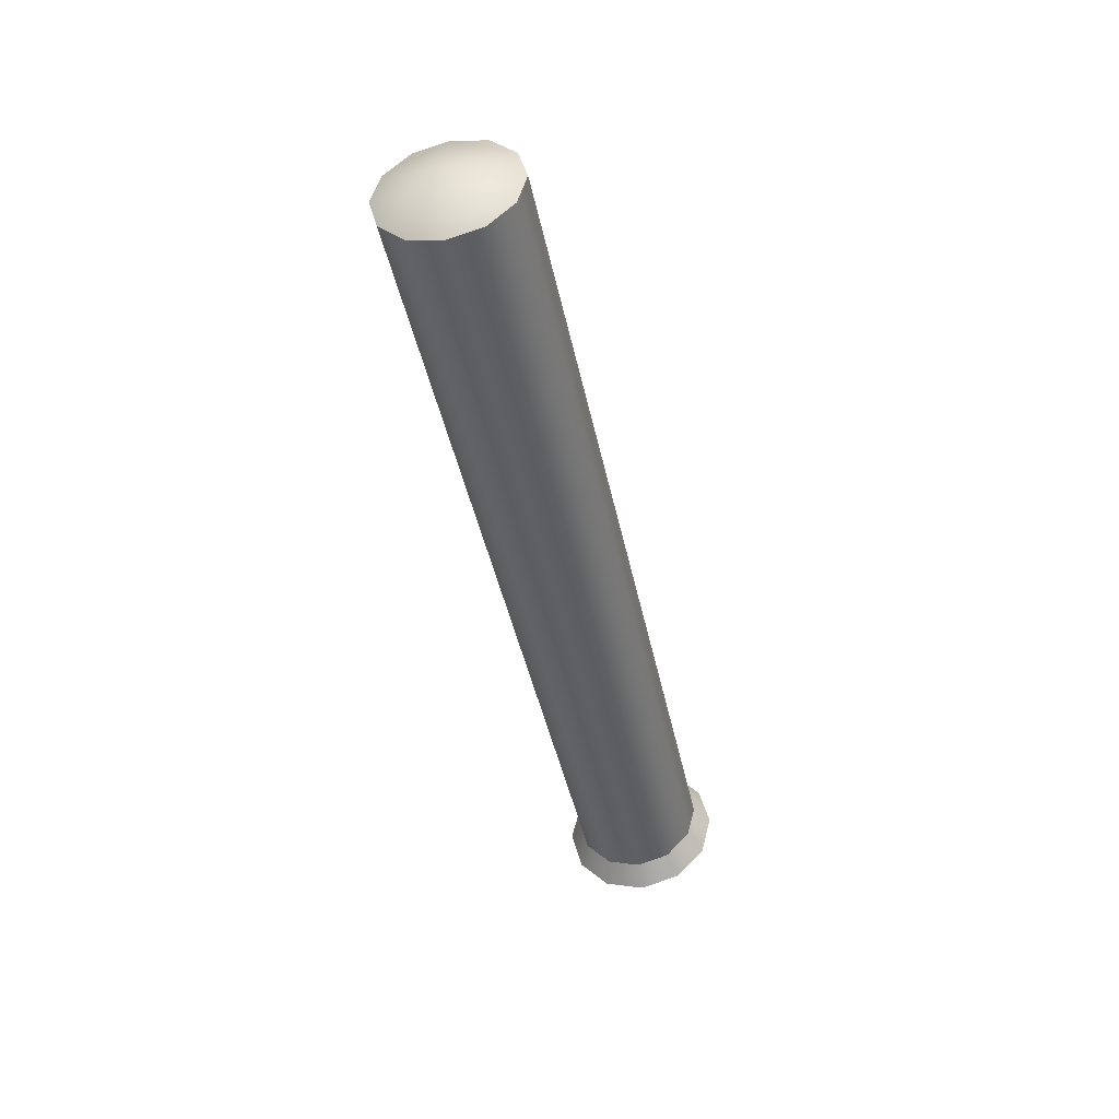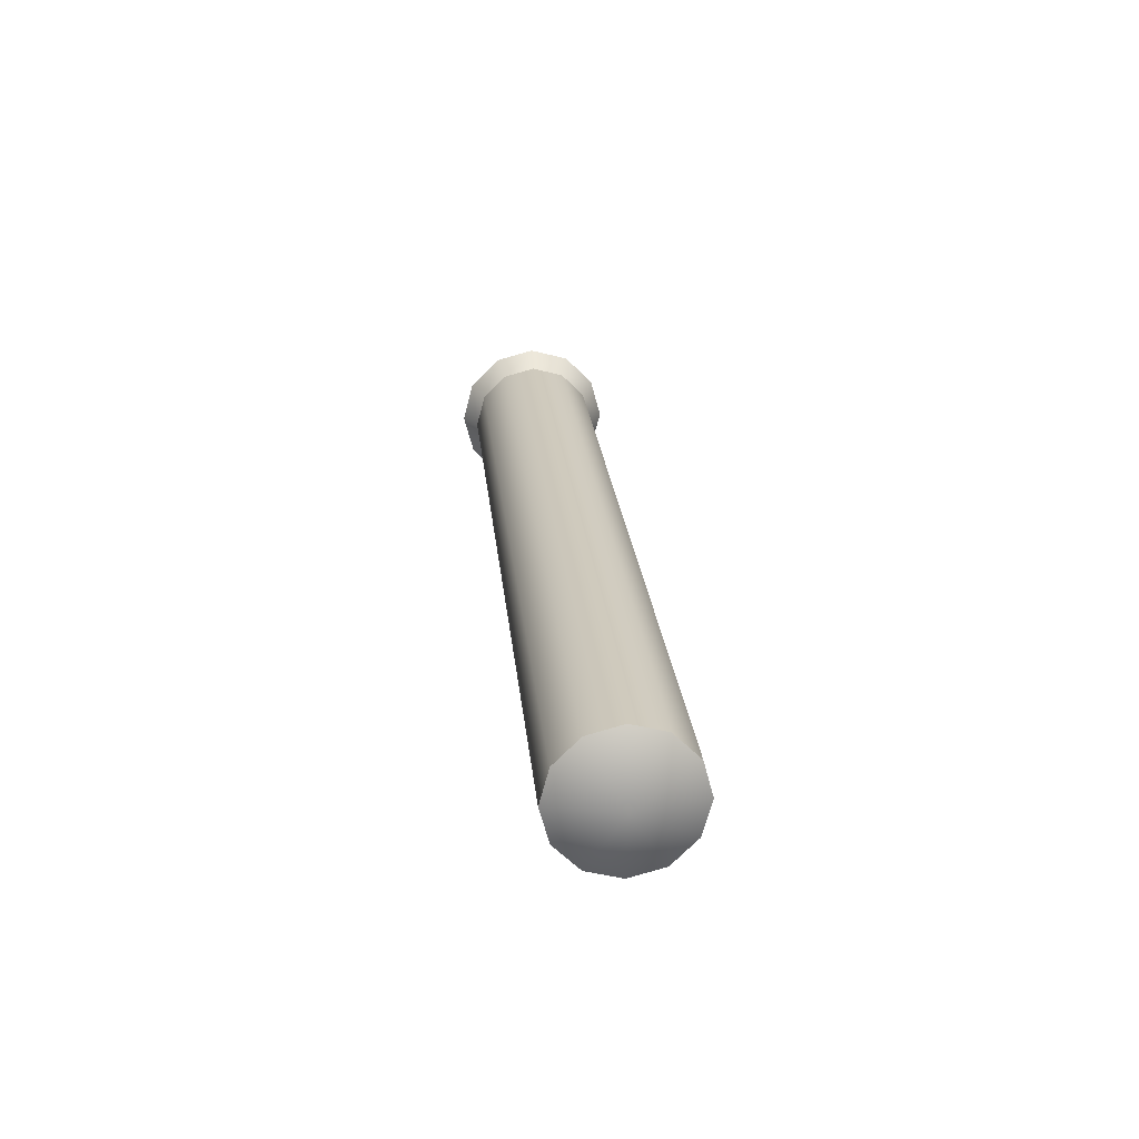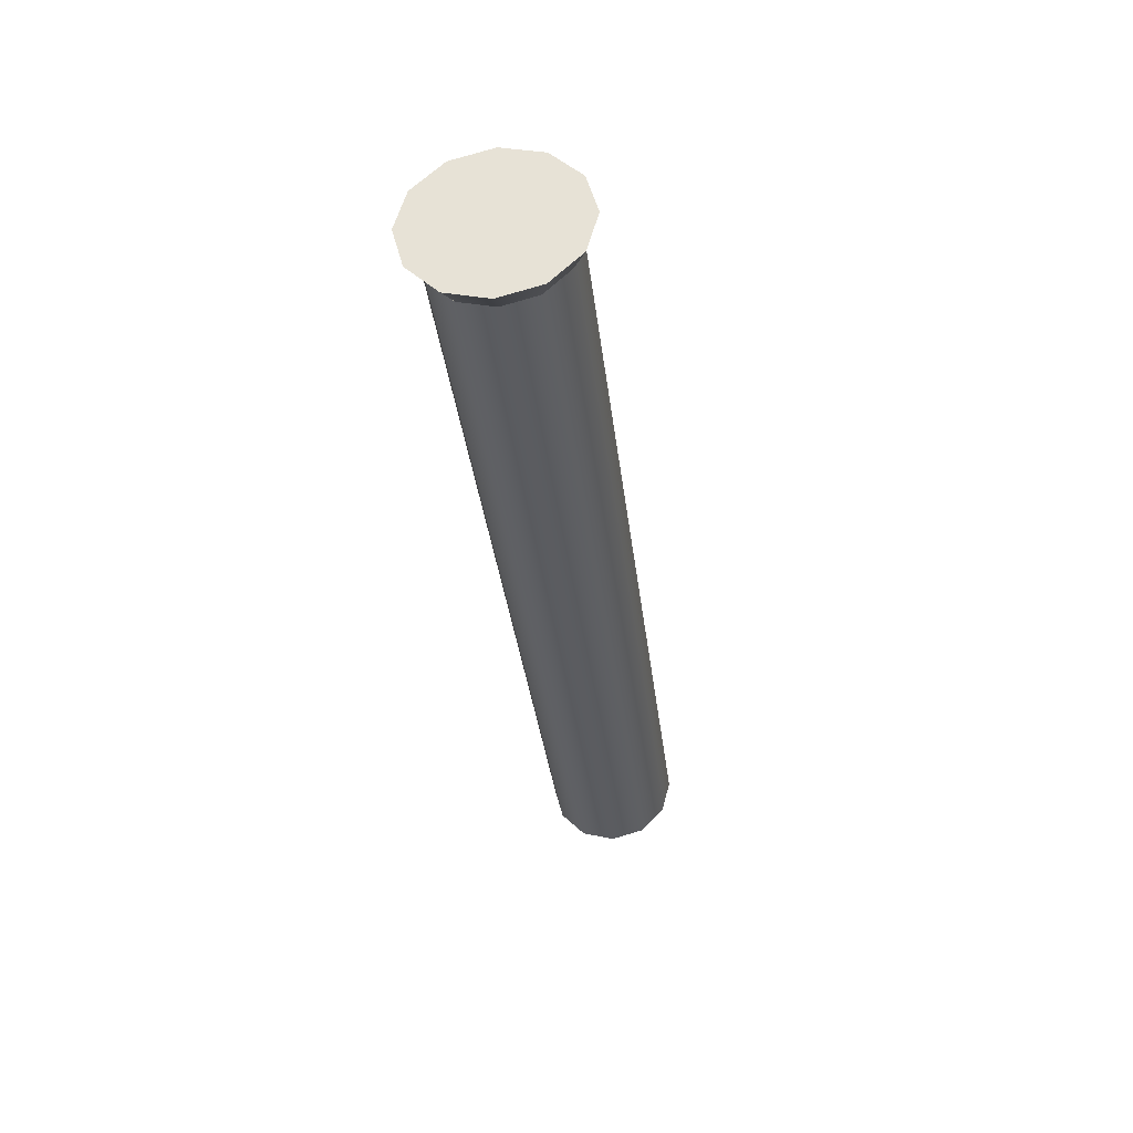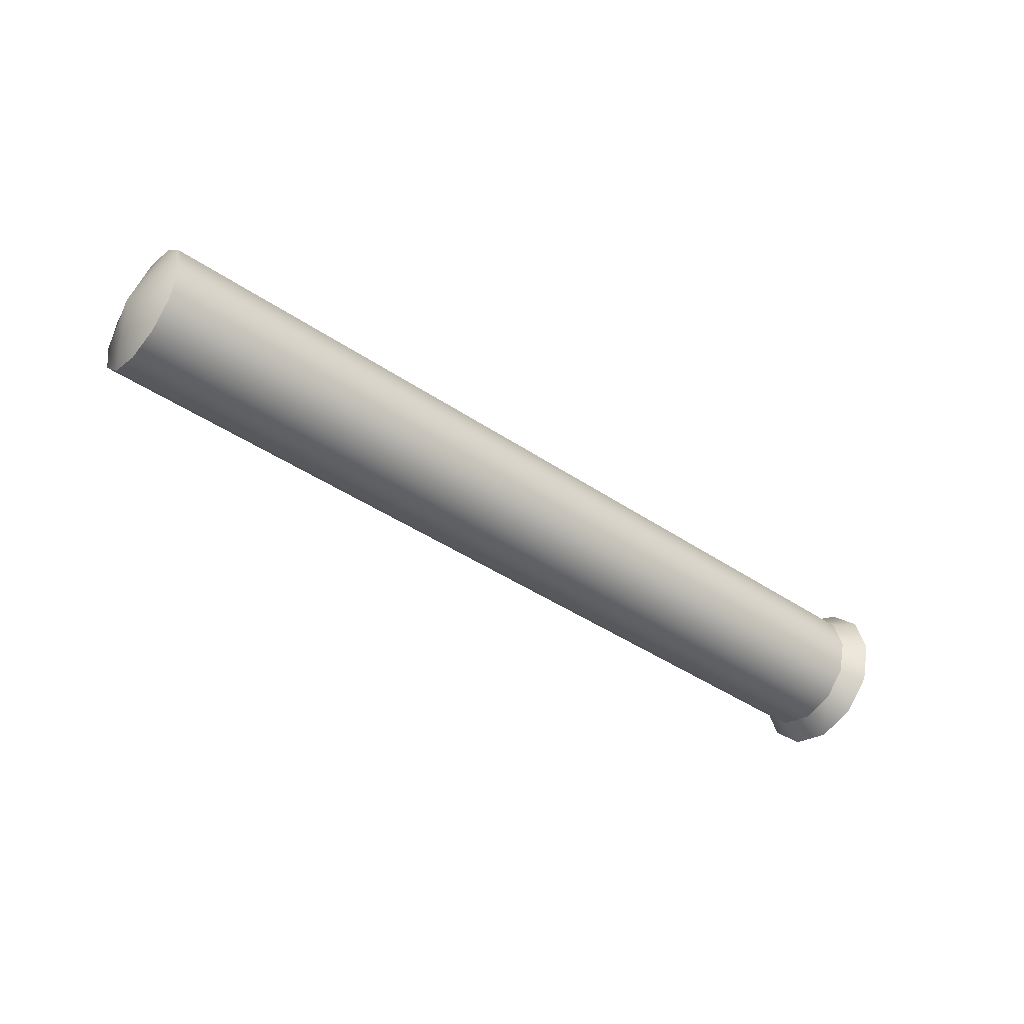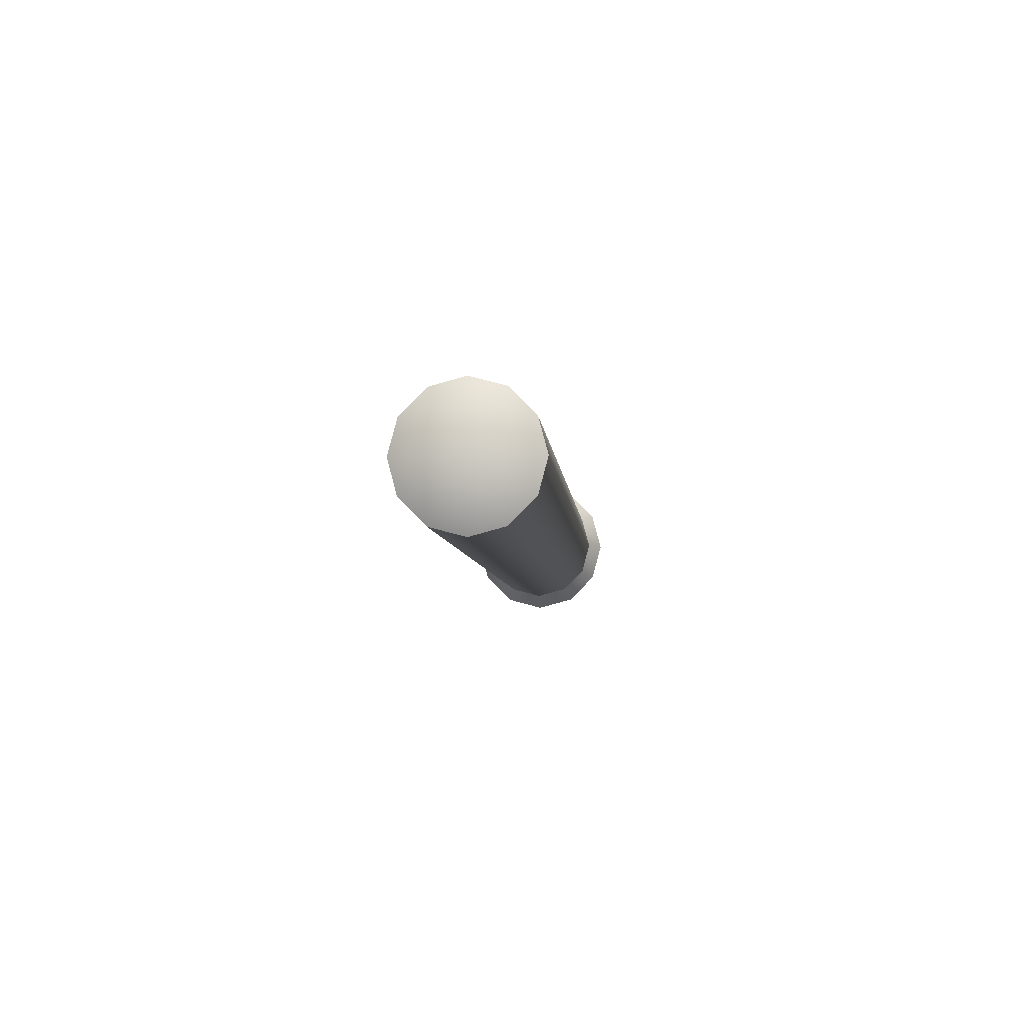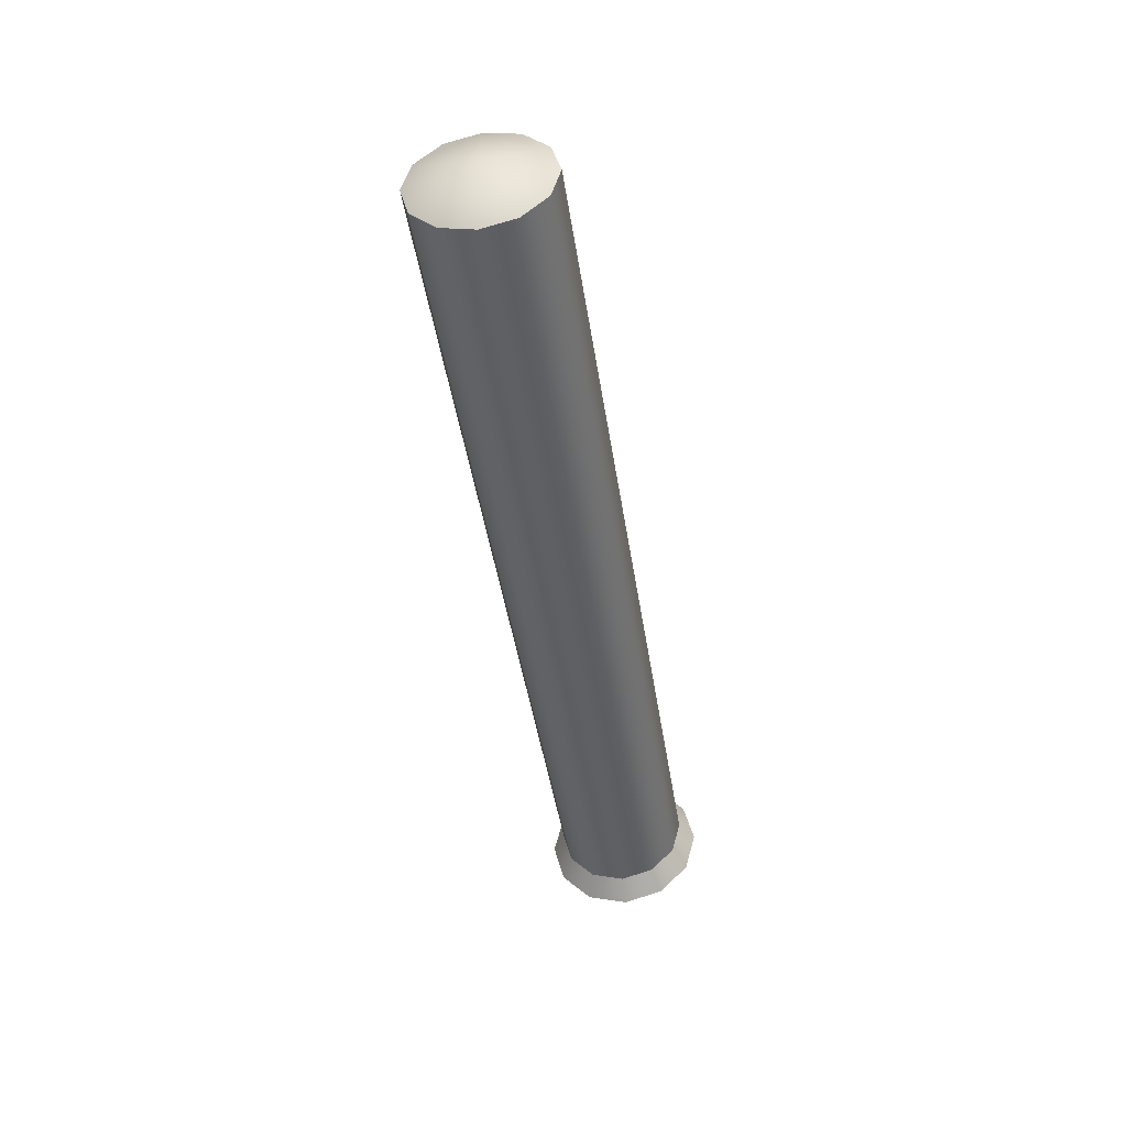
<metadata>
{"format":"obj","ext":"obj","renderer":"f3d","projection":"perspective","resolution":1024,"background":"white","views":[{"elev":-42.5,"azim":-78.5,"up":"+Y"},{"elev":22.8,"azim":-95.4,"up":"+Z"},{"elev":-34.7,"azim":96.7,"up":"+Z"},{"elev":-42.1,"azim":-39.3,"up":"+Z"},{"elev":-5.8,"azim":-85.4,"up":"+Z"},{"elev":-43.6,"azim":-81.5,"up":"+Y"}]}
</metadata>
<code>
g Solid1
v 0.01474 0.055 0
v 0.01474 0.04763 -0.0275
v 0.01474 0.0275 -0.04763
v 0.01474 -0 -0.055
v 0.01474 -0.0275 -0.04763
v 0.01474 -0.04763 -0.0275
v 0.01474 -0.055 0
v 0.01474 -0.04763 0.0275
v 0.01474 -0.0275 0.04763
v 0.01474 0 0.055
v 0.01474 0.0275 0.04763
v 0.01474 0.04763 0.0275
v 0 0 0
v 0.7592 0.055 0
v 0.7592 0.04763 -0.0275
v 0.7592 0.0275 -0.04763
v 0.7592 -0 -0.055
v 0.7592 -0.0275 -0.04763
v 0.7592 -0.04763 -0.0275
v 0.7592 -0.055 0
v 0.7592 -0.04763 0.0275
v 0.7592 -0.0275 0.04763
v 0.7592 0 0.055
v 0.7592 0.0275 0.04763
v 0.7592 0.04763 0.0275
v 0.387 -0.055 0
v 0.387 0.04763 0.0275
v 0.387 0.055 0
v 0.387 0.0275 0.04763
v 0.387 0 0.055
v 0.387 -0.0275 0.04763
v 0.387 -0.04763 0.0275
v 0.387 -0.04763 -0.0275
v 0.387 -0.0275 -0.04763
v 0.387 -0 -0.055
v 0.387 0.0275 -0.04763
v 0.387 0.04763 -0.0275
v 0.78 0.067 0
v 0.78 0.05802 -0.0335
v 0.78 0.0335 -0.05802
v 0.78 -0 -0.067
v 0.78 -0.0335 -0.05802
v 0.78 -0.05802 -0.0335
v 0.78 -0.067 0
v 0.78 -0.05802 0.0335
v 0.78 -0.0335 0.05802
v 0.78 0 0.067
v 0.78 0.0335 0.05802
v 0.78 0.05802 0.0335
f 2 3 1
f 1 3 13
f 1 13 11
f 11 13 10
f 10 13 9
f 9 13 8
f 8 13 7
f 7 13 6
f 6 13 5
f 5 13 4
f 4 13 3
f 11 12 1
f 12 27 1
f 1 27 28
f 1 28 2
f 2 28 37
f 2 37 3
f 3 37 36
f 3 36 4
f 4 36 35
f 4 35 5
f 5 35 34
f 5 34 6
f 6 34 33
f 6 33 7
f 7 33 26
f 7 26 8
f 8 26 32
f 8 32 9
f 9 32 31
f 9 31 10
f 10 31 30
f 10 30 11
f 11 30 29
f 11 29 12
f 12 29 27
f 15 37 14
f 14 37 28
f 14 28 25
f 25 28 27
f 25 27 24
f 24 27 29
f 24 29 23
f 23 29 30
f 23 30 22
f 22 30 31
f 22 31 21
f 21 31 32
f 21 32 20
f 20 32 26
f 20 26 19
f 19 26 33
f 19 33 18
f 18 33 34
f 18 34 17
f 17 34 35
f 17 35 16
f 16 35 36
f 16 36 15
f 15 36 37
f 25 49 14
f 14 49 38
f 14 38 15
f 15 38 39
f 15 39 16
f 16 39 40
f 16 40 17
f 17 40 41
f 17 41 18
f 18 41 42
f 18 42 19
f 19 42 43
f 19 43 20
f 20 43 44
f 20 44 21
f 21 44 45
f 21 45 22
f 22 45 46
f 22 46 23
f 23 46 47
f 23 47 24
f 24 47 48
f 24 48 25
f 25 48 49
f 38 49 39
f 39 49 40
f 40 49 48
f 40 48 41
f 41 48 47
f 41 47 42
f 42 47 46
f 42 46 43
f 43 46 45
f 43 45 44

</code>
